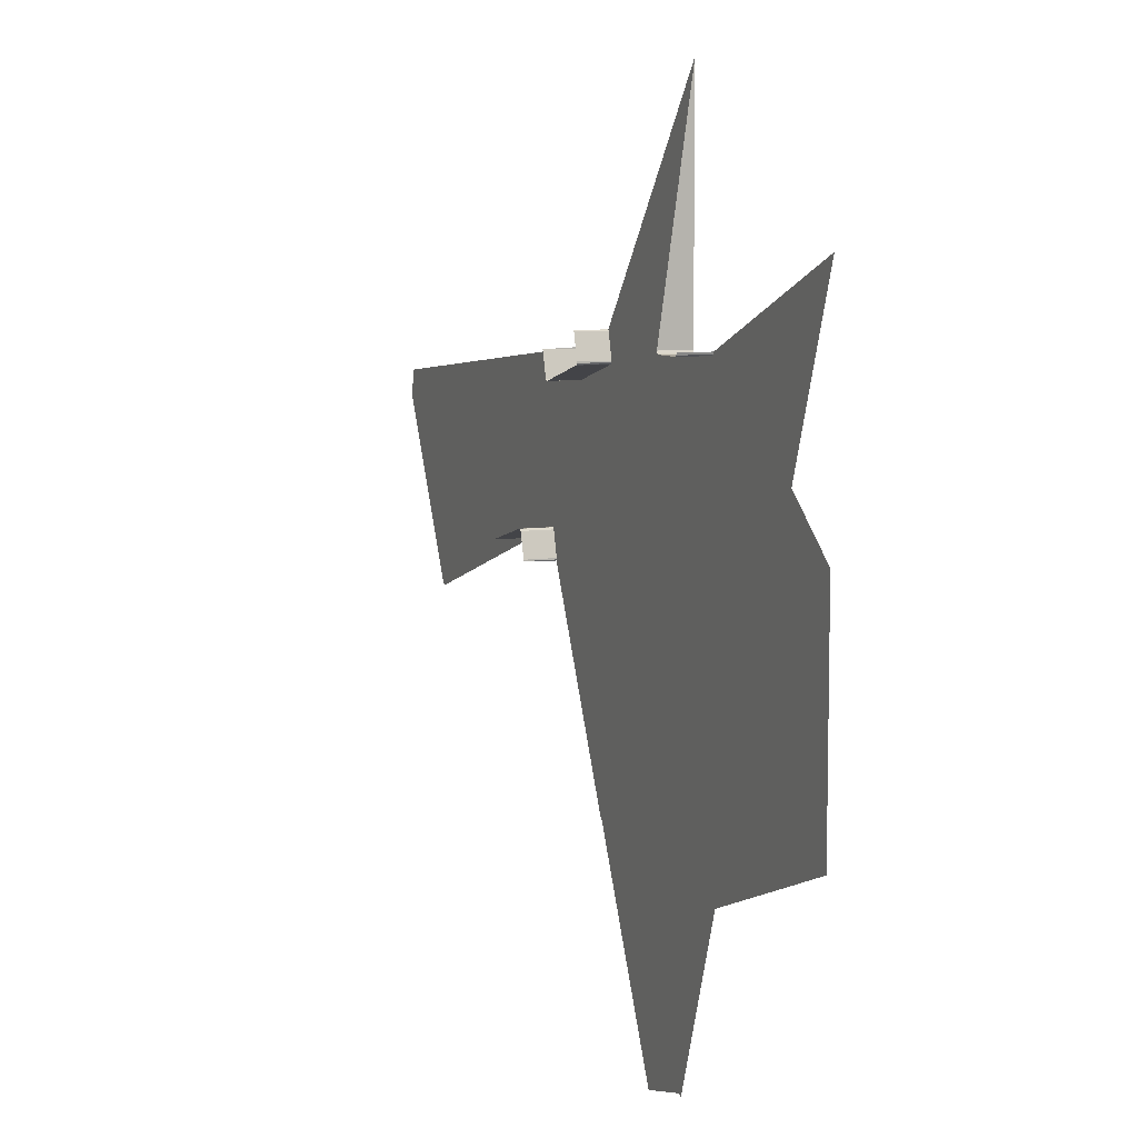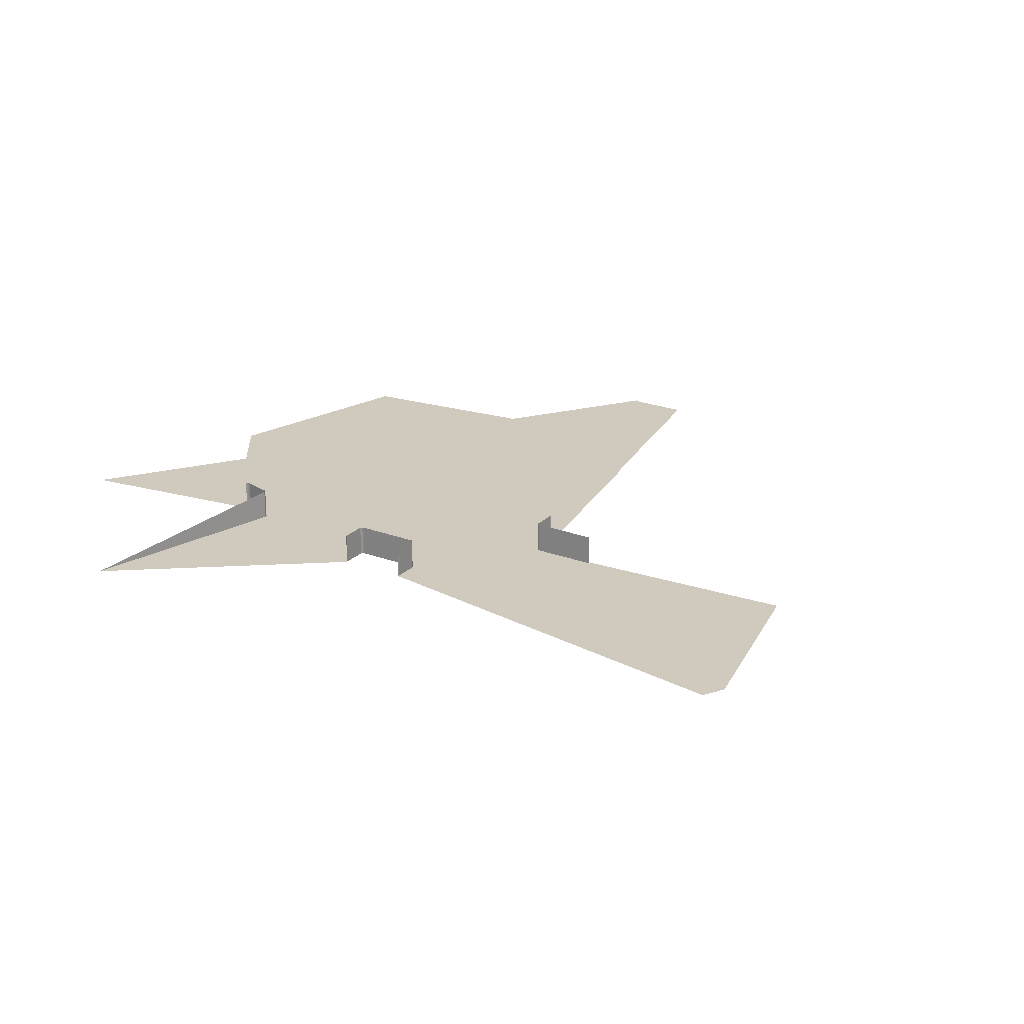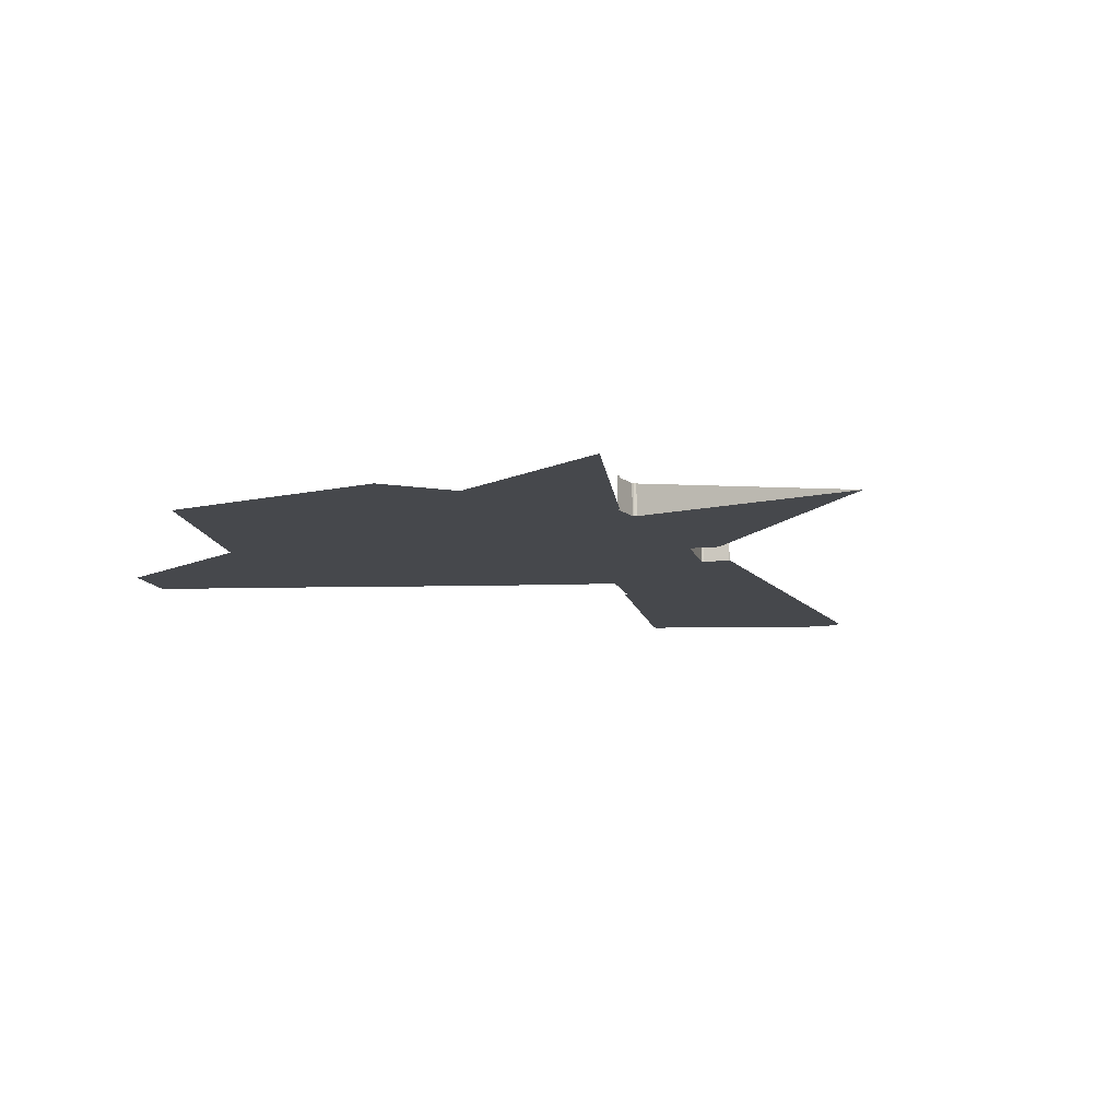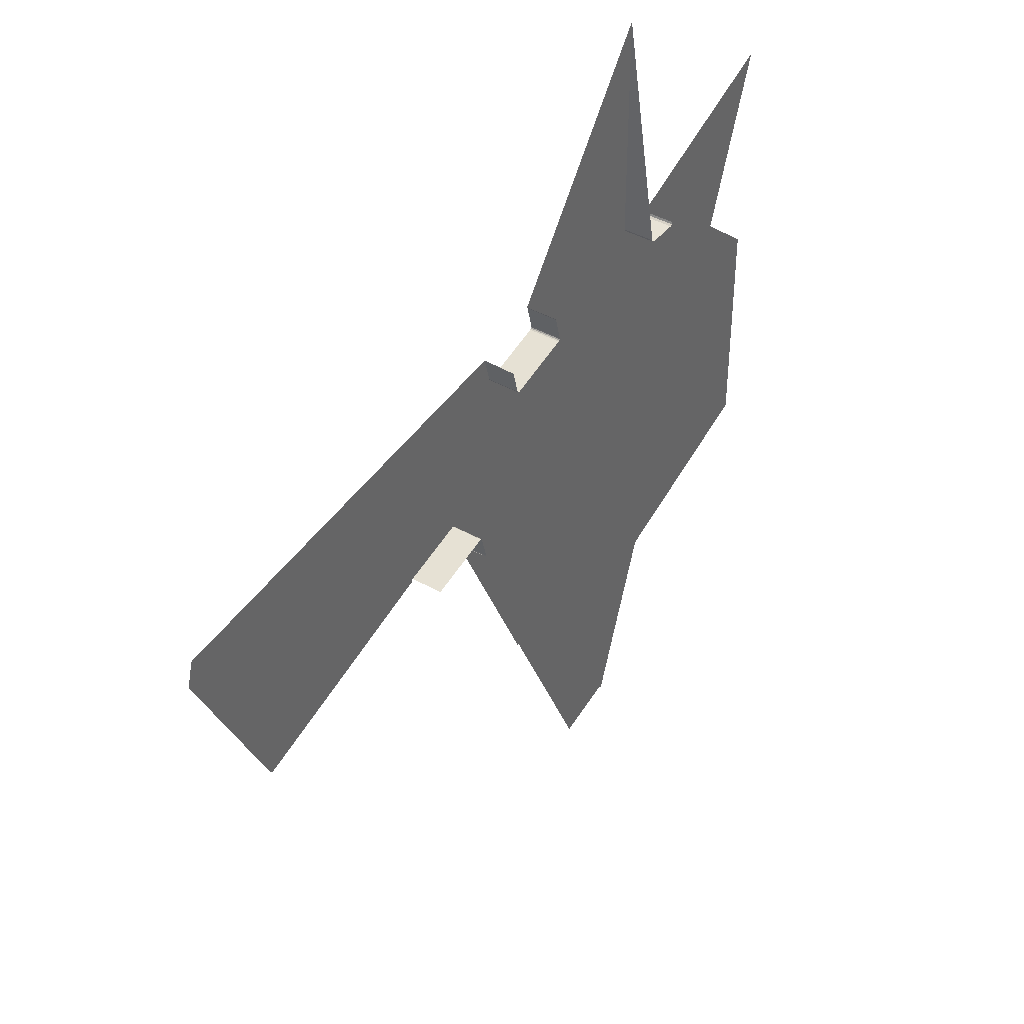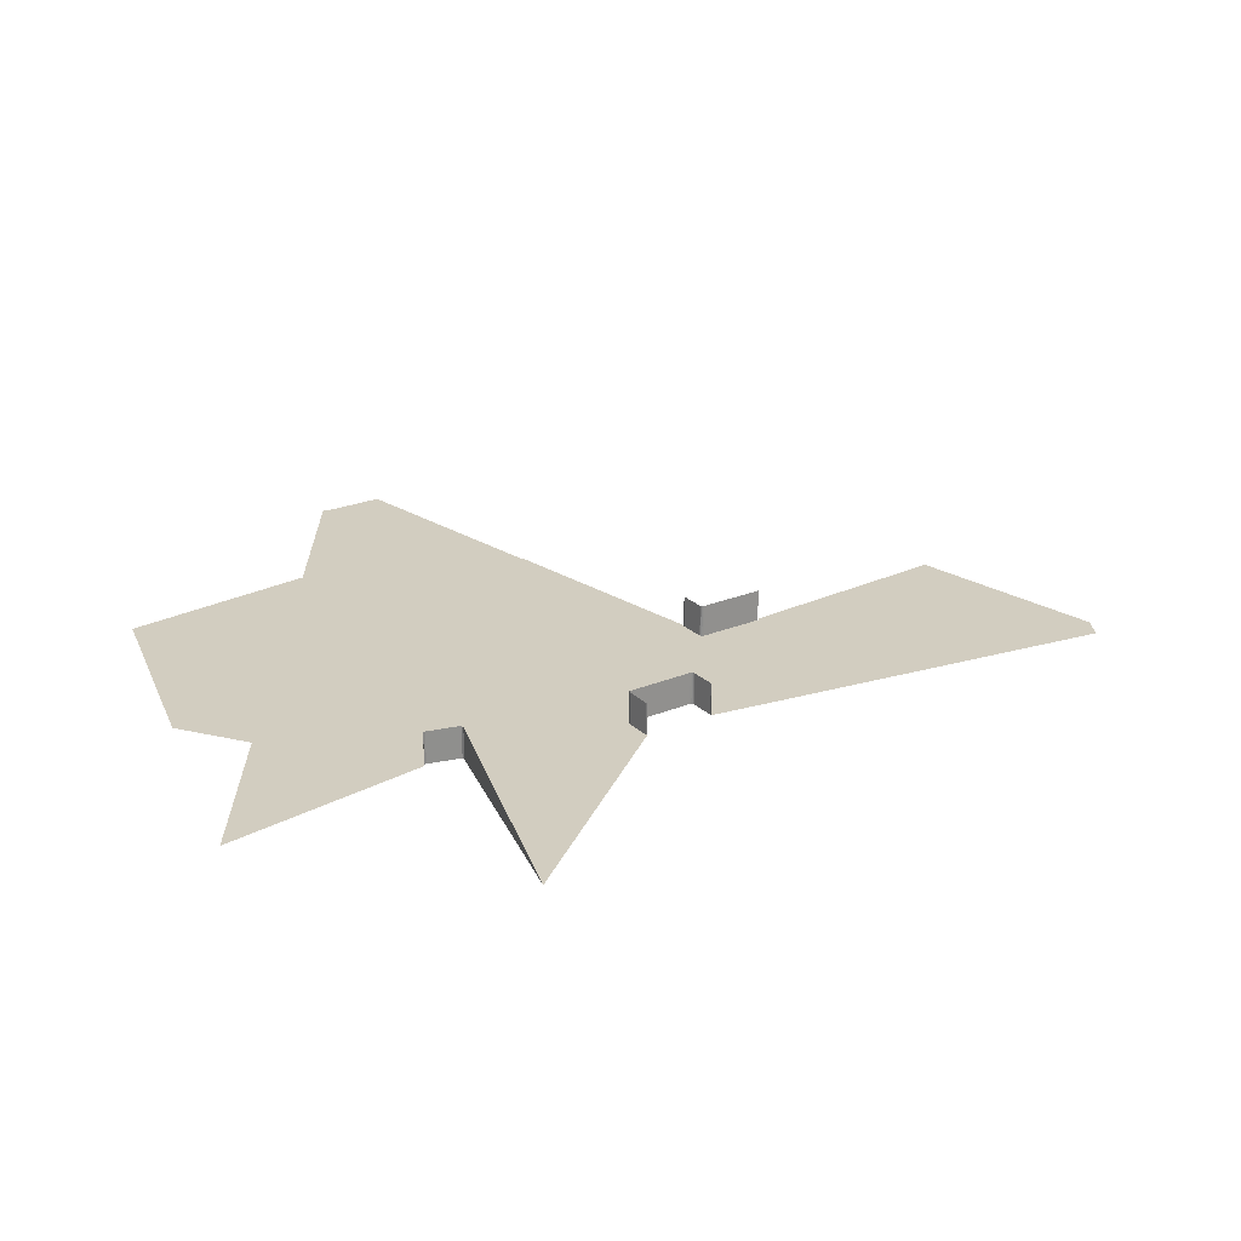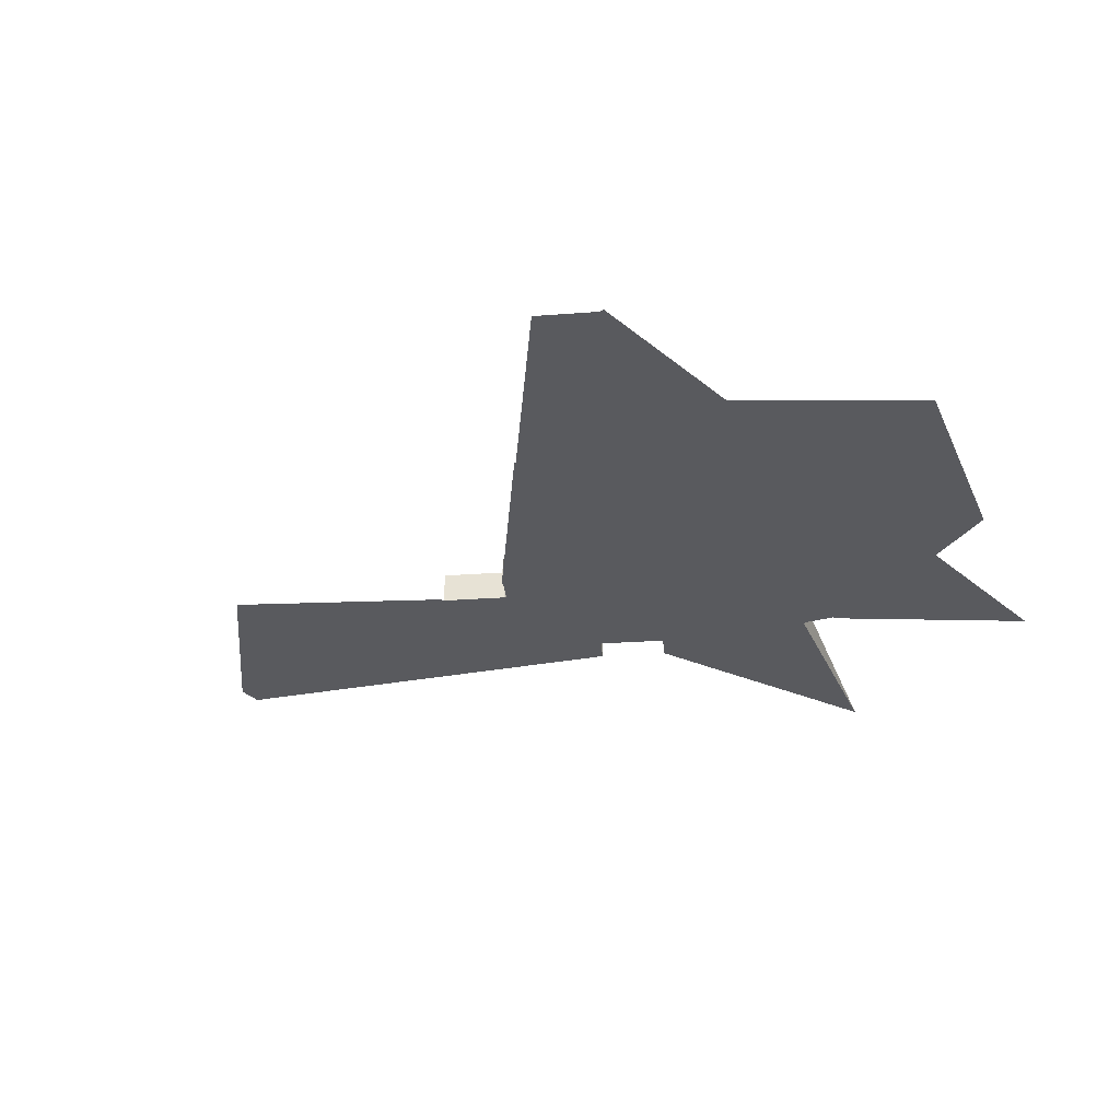
<metadata>
{"format":"obj","ext":"obj","renderer":"f3d","projection":"perspective","resolution":1024,"background":"white","views":[{"elev":7.7,"azim":67.1,"up":"+Y"},{"elev":23.1,"azim":-132.5,"up":"+Z"},{"elev":-11.5,"azim":118.6,"up":"+Z"},{"elev":41.4,"azim":-55.4,"up":"+Y"},{"elev":24.4,"azim":160.8,"up":"+Z"},{"elev":-31.2,"azim":20.8,"up":"+Z"}]}
</metadata>
<code>
o LM_L_LDS_Playfield
v 289.9 -448.4 -0
v 193.9 -295.5 -0
v 246.9 -459.6 -0
v 292.1 -448.4 -0
v 294.2 -449.6 -0
v 312.3 -222.9 -0
v 298.9 -222.3 -0
v 172.4 -301.1 -0
v 339.8 -320.7 -0
v 313.1 -222.4 -0
v 300.1 -222.3 -0
v 311.3 -222.3 -0
v 300.1 -222.3 -0
v 292.1 -448.4 -0
v 311.3 -222.3 -0
v 172.4 -301.1 -0
v 97.9 -142.6 -0
v 171.4 -301.5 -0
v 97.9 -142.6 -0
v 476.6 -268.9 -0
v 385.4 -191.8 -0
v 171.4 -301.5 -0
v 97.4 -143.4 -0
v -116.6 -186.8 -0
v -116.1 -187.7 -0
v 10.13 -93.18 -0
v -117.5 -186.3 -0
v 193.9 -295.5 -0
v 298.9 -222.3 -0
v 203 -69.33 -0
v 476.6 -101.4 -0
v -116.1 -187.7 -0
v 42.05 -136.8 -0
v 10.13 -93.18 -0
v 97.9 -141.6 23.53
v 97.9 -142.6 23.53
v 97.9 -142.6 -0
v 92.96 -123.2 23.53
v 97.9 -141.6 23.53
v 97.9 -141.6 -0
v 97.9 -142.6 -0
v 97.9 -142.6 23.53
v 97.4 -143.4 -0
v 97.9 -141.6 -0
v 43.41 -134.4 23.53
v 90.61 -121.8 23.53
v 90.61 -121.8 -0
v 43.41 -134.4 -0
v 43.41 -134.4 23.53
v 90.61 -121.8 -0
v -183.3 -51.56 1.725e-06
v -117.5 -186.3 -0
v 10.13 -93.18 -0
v 92.46 -122.3 23.53
v 92.96 -123.2 23.53
v 92.96 -123.2 -0
v 91.6 -121.8 23.53
v 92.46 -122.3 23.53
v 92.46 -122.3 -0
v 90.61 -121.8 23.53
v 91.6 -121.8 23.53
v 91.6 -121.8 -0
v 92.96 -123.2 -0
v 42.05 -136.8 -0
v 42.05 -135.8 -0
v 92.46 -122.3 -0
v 42.55 -134.9 -0
v 91.6 -121.8 -0
v 91.6 -121.8 23.53
v 92.46 -122.3 -0
v 43.41 -134.4 -0
v 90.61 -121.8 -0
v 308 3.898 -0
v 330.4 3.898 -0
v 90.61 -121.8 -0
v 332 4.794 -0
v -178.3 -33.14 1.725e-06
v -183.3 -51.56 1.725e-06
v 10.13 -93.18 -0
v 97.9 -141.6 -0
v 186 -9.021 -0
v 431 -62.86 -0
v 137.8 -21.67 -0
v 92.46 -122.3 -0
v 92.96 -123.2 -0
v 97.9 -141.6 -0
v 186 -9.021 -0
v 136.9 -21.17 -0
v 91.6 -121.8 -0
v 136.4 -20.31 -0
v 203 -69.33 -0
v -23.43 -17.02 8.627e-07
v -178.3 -33.14 1.725e-06
v 10.13 -93.18 -0
v 138.8 -21.67 -0
v 92.96 -123.2 -0
v 138.8 -21.67 -0
v 131.5 -0.8997 -0
v -23.43 -17.02 8.627e-07
v 10.13 -93.18 -0
v 131.5 -1.895 -0
v 131.5 -0.8997 -0
v 138.8 -21.67 23.53
v 137.8 -21.67 23.53
v 137.8 -21.67 -0
v 137.8 -21.67 23.53
v 136.9 -21.17 23.53
v 136.9 -21.17 -0
v 136.9 -21.17 23.53
v 136.4 -20.31 23.53
v 136.4 -20.31 -0
v 186 -9.021 23.53
v 138.8 -21.67 23.53
v 138.8 -21.67 -0
v 138.8 -21.67 -0
v 138.8 -21.67 23.53
v 137.8 -21.67 -0
v 137.8 -21.67 -0
v 136.9 -21.17 -0
v 136.4 -20.31 23.53
v 131.5 -1.895 23.53
v 131.5 -1.895 -0
v 136.4 -20.31 -0
v 136.4 -20.31 23.53
v 131.5 -1.895 -0
v 186.8 -8.523 23.53
v 186 -9.021 23.53
v 186 -9.021 -0
v 187.3 -7.661 23.53
v 186.8 -8.523 23.53
v 186.8 -8.523 -0
v 187.3 -6.666 23.53
v 187.3 -7.661 23.53
v 187.3 -7.661 -0
v 186 -9.021 -0
v 186 -9.021 23.53
v 138.8 -21.67 -0
v 308 3.898 -0
v 182.4 11.75 23.53
v 187.3 -6.666 23.53
v 187.3 -6.666 -0
v 186.8 -8.523 -0
v 131.5 -1.895 -0
v 131.5 -1.895 23.53
v 131.5 -0.8997 -0
v 187.3 -7.661 -0
v 187.3 -7.661 23.53
v 186.8 -8.523 -0
v 187.3 -6.666 -0
v 181.9 12.61 23.53
v 182.4 11.75 23.53
v 182.4 11.75 -0
v 182.4 11.75 -0
v 308 3.898 23.53
v 306.4 4.526 23.53
v 306.4 4.526 -0
v 330.4 3.898 23.53
v 308 3.898 23.53
v 308 3.898 -0
v 306.4 4.526 23.53
v 305.6 6.139 23.53
v 305.6 6.139 -0
v 332 4.794 23.53
v 330.4 3.898 23.53
v 330.4 3.898 -0
v 306.4 4.526 -0
v 186.8 -8.523 -0
v 306.4 4.526 -0
v 187.3 -7.661 -0
v 186.8 -8.523 -0
v 332.6 6.408 23.53
v 332 4.794 23.53
v 332 4.794 -0
v 305.6 6.139 -0
v 187.3 -6.666 -0
v 181.9 12.61 -0
v 308 3.898 -0
v 330.4 3.898 -0
v 306.4 4.526 -0
v 306.4 4.526 23.53
v 305.6 6.139 -0
v 182.4 11.75 -0
v 332 4.794 -0
v 332 4.794 23.53
v 330.4 3.898 -0
v 305.6 6.139 -0
v 187.3 -7.661 -0
v 332.6 6.408 -0
v 332.6 6.408 23.53
v 332 4.794 -0
v 181.9 12.61 -0
v 476.6 66.07 -0
v 332.6 6.408 -0
v 305.6 6.139 -0
v 305.6 6.139 23.53
v 305.5 175.1 -0
v 305.5 175.1 -0
f 3 2 1
f 6 5 4
f 4 1 7
f 3 8 2
f 10 9 5
f 7 1 2
f 10 5 6
f 11 4 7
f 14 13 12
f 4 15 6
f 18 17 16
f 2 8 19
f 9 21 20
f 10 21 9
f 23 19 22
f 26 25 24
f 26 24 27
f 30 29 28
f 21 31 20
f 30 28 17
f 34 33 32
f 37 36 35
f 40 39 38
f 43 42 41
f 37 35 44
f 47 46 45
f 50 49 48
f 53 52 51
f 56 55 54
f 59 58 57
f 62 61 60
f 40 38 63
f 65 64 26
f 56 54 66
f 67 65 26
f 70 69 68
f 67 26 71
f 62 60 72
f 7 73 11
f 73 15 11
f 6 74 10
f 15 74 6
f 71 26 75
f 76 21 10
f 79 78 77
f 81 17 80
f 21 82 31
f 85 84 83
f 87 86 85
f 84 89 88
f 89 75 90
f 26 90 75
f 73 7 91
f 94 93 92
f 87 91 19
f 76 82 21
f 83 95 85
f 88 83 84
f 90 88 89
f 73 74 15
f 74 76 10
f 97 81 96
f 100 99 98
f 26 101 90
f 102 101 26
f 105 104 103
f 108 107 106
f 111 110 109
f 114 113 112
f 117 116 115
f 108 106 118
f 111 109 119
f 122 121 120
f 125 124 123
f 128 127 126
f 131 130 129
f 134 133 132
f 137 136 135
f 81 138 30
f 141 140 139
f 128 126 142
f 145 144 143
f 148 147 146
f 134 132 149
f 152 151 150
f 141 139 153
f 156 155 154
f 159 158 157
f 162 161 160
f 165 164 163
f 81 167 166
f 170 169 168
f 173 172 171
f 169 175 174
f 152 150 176
f 156 154 177
f 159 157 178
f 181 180 179
f 166 138 81
f 175 182 174
f 185 184 183
f 187 186 166
f 190 189 188
f 182 191 174
f 76 192 82
f 76 193 192
f 196 195 194
f 191 197 174

</code>
